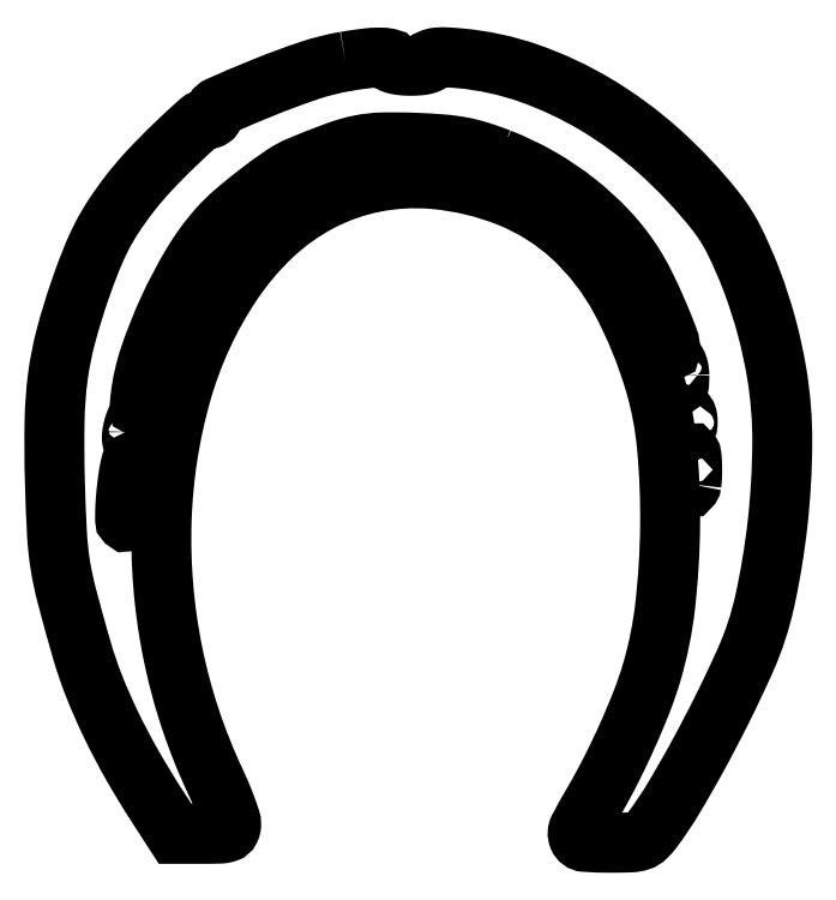
<metadata>
{"format":"dxf","ext":"dxf","renderer":"ezdxf+matplotlib","layout":"modelspace","background":"white","min_lineweight":24,"dpi":150}
</metadata>
<code>
0
SECTION
2
ENTITIES
0
POLYLINE
8
0
66
1
70
1
0
VERTEX
8
0
10
65.76
20
176
42
0.03851
0
VERTEX
8
0
10
57.78
20
174
42
0.0163
0
VERTEX
8
0
10
47.42
20
170.2
42
0.007831
0
VERTEX
8
0
10
37.29
20
165.9
42
0.2966
0
VERTEX
8
0
10
36
20
163.9
42
-0.1472
0
VERTEX
8
0
10
35.9
20
163.5
42
-0.09905
0
VERTEX
8
0
10
35.62
20
163.3
42
-0.08278
0
VERTEX
8
0
10
35.2
20
163.1
42
-0.06536
0
VERTEX
8
0
10
34.7
20
163
42
0.1856
0
VERTEX
8
0
10
32.74
20
162.2
42
0.007582
0
VERTEX
8
0
10
27.12
20
157
42
0.01415
0
VERTEX
8
0
10
21.47
20
151.3
42
0.02306
0
VERTEX
8
0
10
17.05
20
146.1
42
0.0184
0
VERTEX
8
0
10
13.55
20
141.2
42
0.0271
0
VERTEX
8
0
10
10.88
20
136.6
42
0.0242
0
VERTEX
8
0
10
8.522
20
131.4
42
0.01128
0
VERTEX
8
0
10
5.944
20
124.5
42
0.0186
0
VERTEX
8
0
10
2.736
20
114
42
0.03191
0
VERTEX
8
0
10
0.959
20
105
42
0.02827
0
VERTEX
8
0
10
0.2183
20
95.16
42
0.0114
0
VERTEX
8
0
10
0.2761
20
81.66
42
0.006136
0
VERTEX
8
0
10
0.7459
20
69.73
42
0.02635
0
VERTEX
8
0
10
1.486
20
62.66
42
0.02541
0
VERTEX
8
0
10
2.976
20
55.6
42
0.005435
0
VERTEX
8
0
10
6.317
20
43.5
42
0.02404
0
VERTEX
8
0
10
9.112
20
35.3
42
0.01832
0
VERTEX
8
0
10
12.92
20
26.61
42
0.01703
0
VERTEX
8
0
10
17.68
20
17.55
42
0.01414
0
VERTEX
8
0
10
23.33
20
8.25
42
0
0
VERTEX
8
0
10
27.38
20
2
42
0
0
VERTEX
8
0
10
33.69
20
2
42
0.007472
0
VERTEX
8
0
10
37.45
20
2.056
42
0.07353
0
VERTEX
8
0
10
39
20
2.334
42
0.1995
0
VERTEX
8
0
10
39.73
20
2.968
42
0.1155
0
VERTEX
8
0
10
40
20
4.115
42
0.07778
0
VERTEX
8
0
10
39.81
20
5.355
42
0.0105
0
VERTEX
8
0
10
38.95
20
7.852
42
0.0119
0
VERTEX
8
0
10
37.79
20
10.79
42
0.009772
0
VERTEX
8
0
10
36.41
20
13.87
42
-0.05942
0
VERTEX
8
0
10
26.89
20
42.55
42
-0.05879
0
VERTEX
8
0
10
24.34
20
72.76
42
-0.0613
0
VERTEX
8
0
10
28.85
20
101.5
42
-0.07756
0
VERTEX
8
0
10
40.13
20
125.9
42
-0.05715
0
VERTEX
8
0
10
49.31
20
136.8
42
-0.06899
0
VERTEX
8
0
10
60.2
20
144.5
42
-0.07172
0
VERTEX
8
0
10
72.4
20
148.8
42
-0.06922
0
VERTEX
8
0
10
85.47
20
149.5
42
-0.07482
0
VERTEX
8
0
10
102.8
20
145.4
42
-0.09081
0
VERTEX
8
0
10
116.8
20
136.5
42
-0.08323
0
VERTEX
8
0
10
127.7
20
122.5
42
-0.05261
0
VERTEX
8
0
10
135.5
20
103.4
42
-0.04822
0
VERTEX
8
0
10
138.2
20
89.26
42
-0.02549
0
VERTEX
8
0
10
138.9
20
71.42
42
-0.02541
0
VERTEX
8
0
10
137.8
20
53.37
42
-0.04307
0
VERTEX
8
0
10
134.8
20
38.54
42
-0.02192
0
VERTEX
8
0
10
132.6
20
31.98
42
-0.01225
0
VERTEX
8
0
10
129.3
20
24.19
42
-0.01199
0
VERTEX
8
0
10
125.5
20
16.23
42
-0.01524
0
VERTEX
8
0
10
121.6
20
9.081
42
0.01101
0
VERTEX
8
0
10
118.4
20
3.22
42
0.2231
0
VERTEX
8
0
10
118.3
20
1.239
42
0.2851
0
VERTEX
8
0
10
119.7
20
0.1922
42
0.01699
0
VERTEX
8
0
10
125.4
20
0
42
0.0083
0
VERTEX
8
0
10
130
20
0.07745
42
0.0719
0
VERTEX
8
0
10
132.1
20
0.4419
42
0.117
0
VERTEX
8
0
10
133.5
20
1.325
42
0.03636
0
VERTEX
8
0
10
135.2
20
3.25
42
0.0248
0
VERTEX
8
0
10
139.6
20
9.924
42
0.009926
0
VERTEX
8
0
10
145.1
20
19.47
42
0.009602
0
VERTEX
8
0
10
150.7
20
30.25
42
0.01028
0
VERTEX
8
0
10
155.8
20
41
42
0.05134
0
VERTEX
8
0
10
160.3
20
54.47
42
0.02643
0
VERTEX
8
0
10
163.1
20
72.02
42
0.02628
0
VERTEX
8
0
10
164.2
20
90.17
42
0.04213
0
VERTEX
8
0
10
163
20
105.6
42
0.02508
0
VERTEX
8
0
10
160.7
20
116.2
42
0.02428
0
VERTEX
8
0
10
157.3
20
126.6
42
0.02563
0
VERTEX
8
0
10
153.3
20
135.7
42
0.05214
0
VERTEX
8
0
10
149.1
20
142.3
42
0.04204
0
VERTEX
8
0
10
136.5
20
155.7
42
0.04786
0
VERTEX
8
0
10
122.2
20
166.2
42
0.05081
0
VERTEX
8
0
10
107.1
20
173.3
42
0.06108
0
VERTEX
8
0
10
91.8
20
176.7
42
0.0093
0
VERTEX
8
0
10
88.64
20
176.9
42
0.03266
0
VERTEX
8
0
10
86.6
20
176.9
42
0.05538
0
VERTEX
8
0
10
85.37
20
176.6
42
0.3298
0
VERTEX
8
0
10
85
20
176.1
42
-0.2802
0
VERTEX
8
0
10
84.71
20
175.7
42
-0.05731
0
VERTEX
8
0
10
83.77
20
175.3
42
-0.04175
0
VERTEX
8
0
10
82.34
20
175.1
42
-0.0205
0
VERTEX
8
0
10
80.5
20
175
42
-0.02094
0
VERTEX
8
0
10
78.78
20
175.1
42
-0.03374
0
VERTEX
8
0
10
77.32
20
175.3
42
-0.03697
0
VERTEX
8
0
10
76.27
20
175.6
42
-0.3105
0
VERTEX
8
0
10
76
20
176
42
0.3614
0
VERTEX
8
0
10
75.45
20
176.7
42
0.04676
0
VERTEX
8
0
10
73.46
20
176.8
42
0.03079
0
VERTEX
8
0
10
70.33
20
176.6
42
0.01013
0
SEQEND
0
POLYLINE
8
0
66
1
70
1
0
VERTEX
8
0
10
100.5
20
154.1
42
-0.0374
0
VERTEX
8
0
10
109.5
20
149.8
42
-0.03681
0
VERTEX
8
0
10
117.8
20
144.3
42
-0.03781
0
VERTEX
8
0
10
124.9
20
137.7
42
-0.04548
0
VERTEX
8
0
10
130.5
20
130.5
42
-0.0277
0
VERTEX
8
0
10
133.2
20
125.8
42
-0.01371
0
VERTEX
8
0
10
136
20
119.6
42
-0.00994
0
VERTEX
8
0
10
138.5
20
113.6
42
-0.1031
0
VERTEX
8
0
10
138.9
20
110.9
42
-0.7494
0
VERTEX
8
0
10
138.7
20
110.9
42
-0.01802
0
VERTEX
8
0
10
138
20
112.3
42
-0.01326
0
VERTEX
8
0
10
136.9
20
114.6
42
-0.006231
0
VERTEX
8
0
10
135.7
20
117.6
42
0.01632
0
VERTEX
8
0
10
133
20
123.9
42
0.02824
0
VERTEX
8
0
10
130.3
20
128.8
42
0.03057
0
VERTEX
8
0
10
127.2
20
133.2
42
0.02376
0
VERTEX
8
0
10
123.4
20
137.6
42
0.03111
0
VERTEX
8
0
10
117.4
20
143
42
0.03374
0
VERTEX
8
0
10
110.9
20
147.5
42
0.03323
0
VERTEX
8
0
10
103.8
20
151.2
42
0.02848
0
VERTEX
8
0
10
95.91
20
154.1
42
0.05187
0
VERTEX
8
0
10
87.69
20
155.7
42
0.03224
0
VERTEX
8
0
10
77.86
20
155.9
42
0.03228
0
VERTEX
8
0
10
68.11
20
154.9
42
0.05299
0
VERTEX
8
0
10
60.13
20
152.6
42
0.05892
0
VERTEX
8
0
10
46.63
20
145.2
42
0.06998
0
VERTEX
8
0
10
36.09
20
135.3
42
0.06282
0
VERTEX
8
0
10
27.9
20
121.9
42
0.03669
0
VERTEX
8
0
10
21.45
20
104.2
42
-0.001886
0
VERTEX
8
0
10
20.09
20
99.45
42
-0.04586
0
VERTEX
8
0
10
19.59
20
98.18
42
-0.8184
0
VERTEX
8
0
10
19.38
20
98.24
42
-0.01274
0
VERTEX
8
0
10
19.59
20
100.5
42
-0.0512
0
VERTEX
8
0
10
21.62
20
109.5
42
-0.02677
0
VERTEX
8
0
10
25.85
20
120.1
42
-0.0267
0
VERTEX
8
0
10
31.27
20
130.4
42
-0.04593
0
VERTEX
8
0
10
36.96
20
138.2
42
-0.03427
0
VERTEX
8
0
10
40.7
20
141.9
42
-0.01462
0
VERTEX
8
0
10
46.16
20
146.4
42
-0.01391
0
VERTEX
8
0
10
51.71
20
150.4
42
-0.05135
0
VERTEX
8
0
10
55.52
20
152.4
42
-0.009489
0
VERTEX
8
0
10
63.85
20
155.7
42
-0.0391
0
VERTEX
8
0
10
69.06
20
157.2
42
-0.04465
0
VERTEX
8
0
10
74.1
20
157.7
42
-0.015
0
VERTEX
8
0
10
81.5
20
157.7
42
-0.00954
0
VERTEX
8
0
10
87.65
20
157.3
42
-0.02651
0
VERTEX
8
0
10
91.95
20
156.7
42
-0.0303
0
VERTEX
8
0
10
95.82
20
155.8
42
-0.01606
0
SEQEND
0
POLYLINE
8
0
66
1
70
1
0
VERTEX
8
0
10
141
20
105.3
42
-0.01416
0
VERTEX
8
0
10
140.9
20
103.3
42
-0.6002
0
VERTEX
8
0
10
140.6
20
103.2
42
-0.1667
0
VERTEX
8
0
10
140.2
20
103.8
42
-0.006565
0
VERTEX
8
0
10
139.6
20
106.3
42
-0.01876
0
VERTEX
8
0
10
139.4
20
107.5
42
-0.081
0
VERTEX
8
0
10
139.4
20
108.3
42
-0.2676
0
VERTEX
8
0
10
139.6
20
108.6
42
-0.233
0
VERTEX
8
0
10
140
20
108.5
42
-0.1329
0
VERTEX
8
0
10
140.4
20
108.1
42
-0.04476
0
VERTEX
8
0
10
140.7
20
107.3
42
-0.04079
0
VERTEX
8
0
10
140.9
20
106.3
42
-0.03667
0
SEQEND
0
POLYLINE
8
0
66
1
70
1
0
VERTEX
8
0
10
142.7
20
93.27
42
-0.08717
0
VERTEX
8
0
10
142.5
20
92.88
42
-0.5975
0
VERTEX
8
0
10
142.4
20
92.9
42
-0.08038
0
VERTEX
8
0
10
142.2
20
93.43
42
-0.01282
0
VERTEX
8
0
10
142.2
20
94.5
42
-0.01439
0
VERTEX
8
0
10
142.2
20
95.58
42
-0.05247
0
VERTEX
8
0
10
142.3
20
96.26
42
-0.3337
0
VERTEX
8
0
10
142.5
20
96.39
42
-0.3132
0
VERTEX
8
0
10
142.7
20
96.27
42
-0.06278
0
VERTEX
8
0
10
142.8
20
95.67
42
-0.03034
0
VERTEX
8
0
10
142.9
20
94.88
42
-0.02951
0
VERTEX
8
0
10
142.8
20
94.04
42
-0.03734
0
SEQEND
0
POLYLINE
8
0
66
1
70
1
0
VERTEX
8
0
10
19
20
92.5
42
-0.03271
0
VERTEX
8
0
10
18.94
20
91.54
42
-0.05029
0
VERTEX
8
0
10
18.75
20
90.73
42
-0.06497
0
VERTEX
8
0
10
18.47
20
90.18
42
-0.2499
0
VERTEX
8
0
10
18.14
20
90
42
-0.2858
0
VERTEX
8
0
10
17.84
20
90.18
42
-0.07639
0
VERTEX
8
0
10
17.67
20
90.73
42
-0.05363
0
VERTEX
8
0
10
17.63
20
91.54
42
-0.0317
0
VERTEX
8
0
10
17.76
20
92.5
42
-0.01388
0
VERTEX
8
0
10
17.97
20
93.46
42
-0.02186
0
VERTEX
8
0
10
18.21
20
94.27
42
-0.01754
0
VERTEX
8
0
10
18.44
20
94.89
42
-0.3008
0
VERTEX
8
0
10
18.62
20
95
42
-0.3475
0
VERTEX
8
0
10
18.77
20
94.88
42
-0.02024
0
VERTEX
8
0
10
18.89
20
94.27
42
-0.02364
0
VERTEX
8
0
10
18.97
20
93.46
42
-0.01441
0
SEQEND
0
POLYLINE
8
0
66
1
70
1
0
VERTEX
8
0
10
143.7
20
80.75
42
-0.1085
0
VERTEX
8
0
10
143.6
20
80.33
42
-0.7072
0
VERTEX
8
0
10
143.4
20
80.36
42
-0.02569
0
VERTEX
8
0
10
143.3
20
81.67
42
-0.005179
0
VERTEX
8
0
10
143.3
20
84
42
-0.005179
0
VERTEX
8
0
10
143.3
20
86.33
42
-0.02569
0
VERTEX
8
0
10
143.4
20
87.64
42
-0.7072
0
VERTEX
8
0
10
143.6
20
87.67
42
-0.1085
0
VERTEX
8
0
10
143.7
20
87.25
42
-0.01937
0
VERTEX
8
0
10
143.8
20
85.77
42
-0.01149
0
VERTEX
8
0
10
143.9
20
84
42
-0.01149
0
VERTEX
8
0
10
143.8
20
82.23
42
-0.01937
0
SEQEND
0
POLYLINE
8
0
66
1
70
1
0
VERTEX
8
0
10
17.53
20
78.47
42
-0.008284
0
VERTEX
8
0
10
17.22
20
75.96
42
-0.01537
0
VERTEX
8
0
10
16.88
20
73.95
42
-0.01199
0
VERTEX
8
0
10
16.53
20
72.44
42
-0.5816
0
VERTEX
8
0
10
16.29
20
72.38
42
-0.1977
0
VERTEX
8
0
10
16.1
20
72.82
42
-0.0073
0
VERTEX
8
0
10
16.12
20
74.7
42
-0.0123
0
VERTEX
8
0
10
16.23
20
76.96
42
-0.008224
0
VERTEX
8
0
10
16.47
20
79.53
42
-0.008284
0
VERTEX
8
0
10
16.78
20
82.04
42
-0.01537
0
VERTEX
8
0
10
17.12
20
84.05
42
-0.01199
0
VERTEX
8
0
10
17.47
20
85.56
42
-0.5816
0
VERTEX
8
0
10
17.71
20
85.62
42
-0.1977
0
VERTEX
8
0
10
17.9
20
85.18
42
-0.0073
0
VERTEX
8
0
10
17.88
20
83.3
42
-0.0123
0
VERTEX
8
0
10
17.77
20
81.04
42
-0.008224
0
SEQEND
0
ENDSEC
0
EOF

</code>
